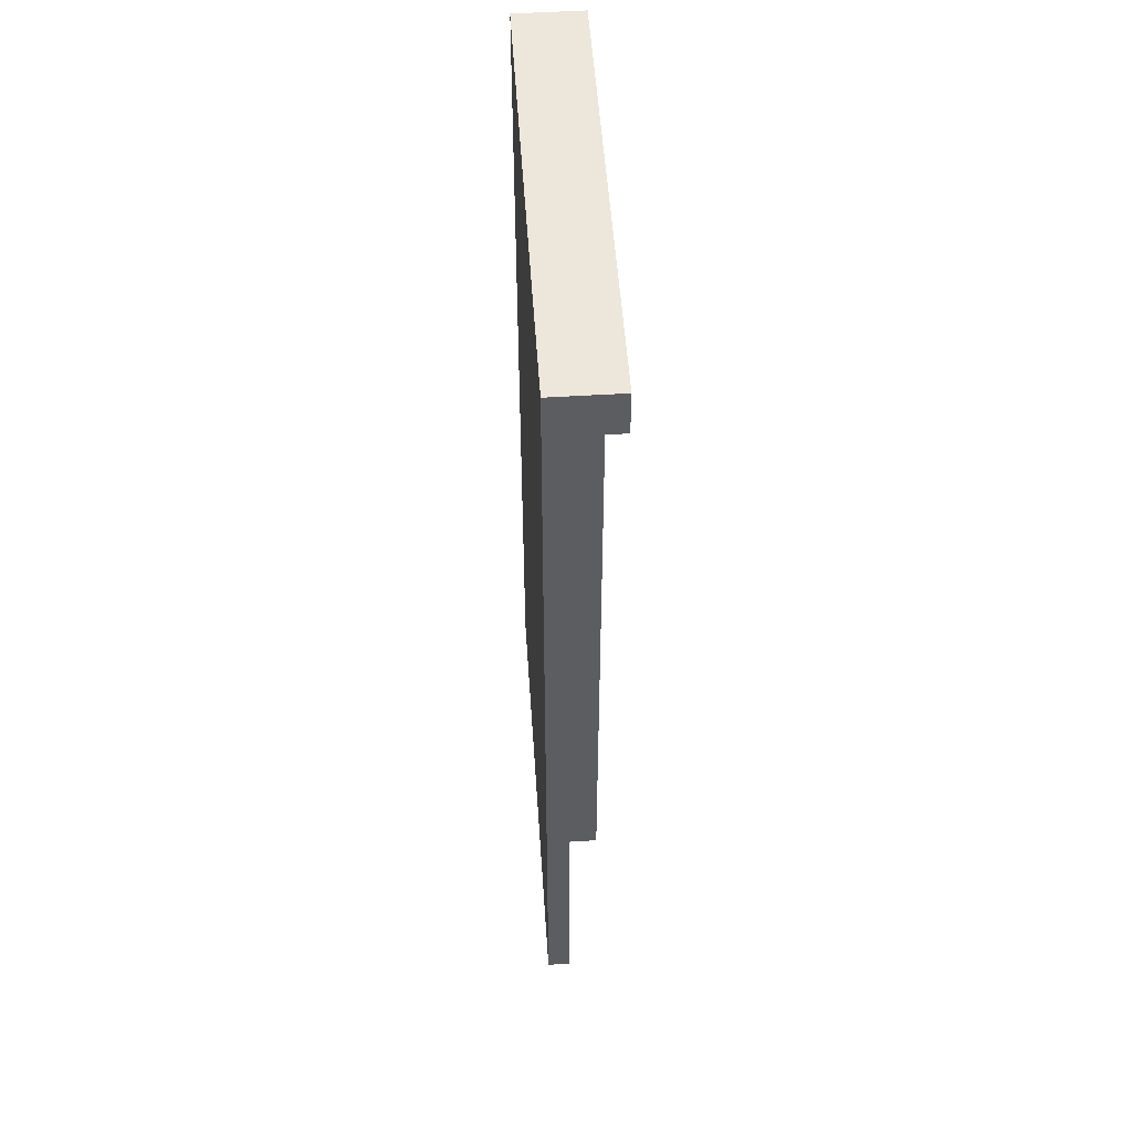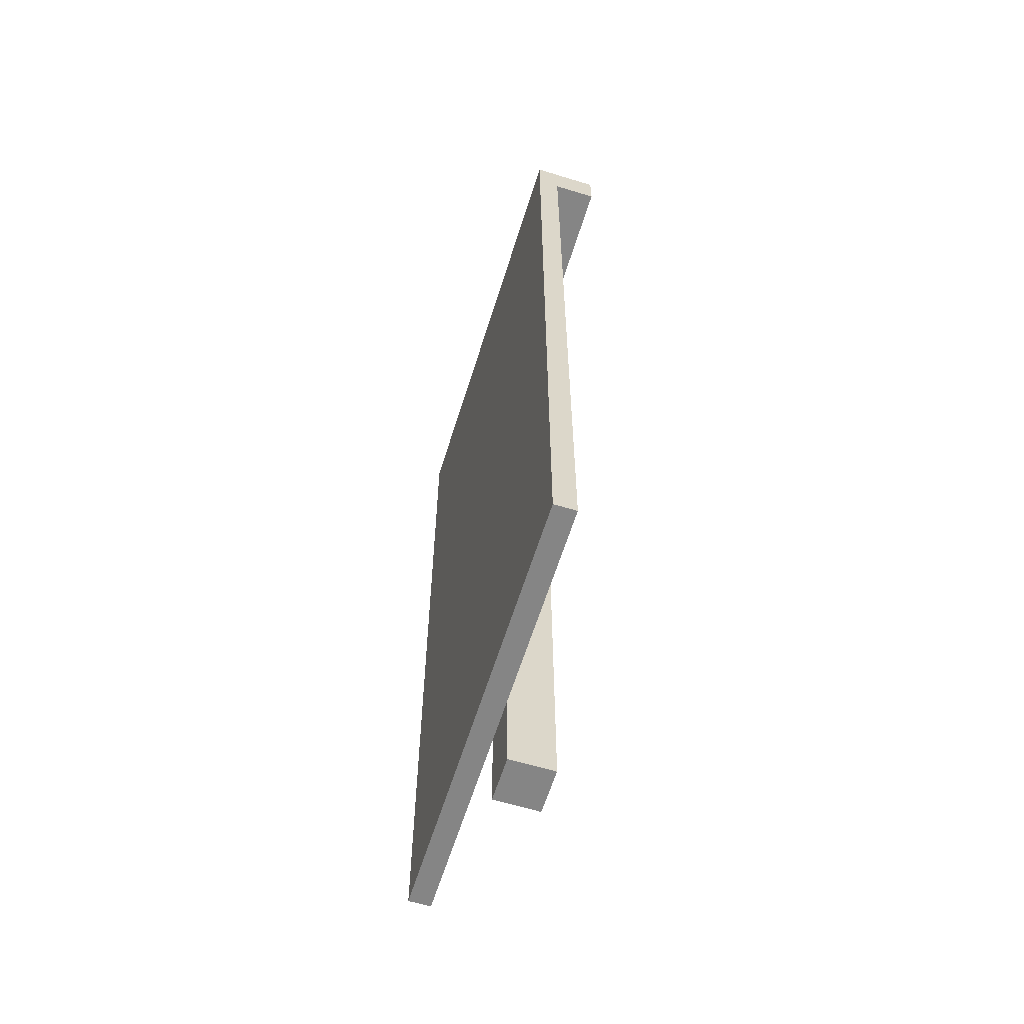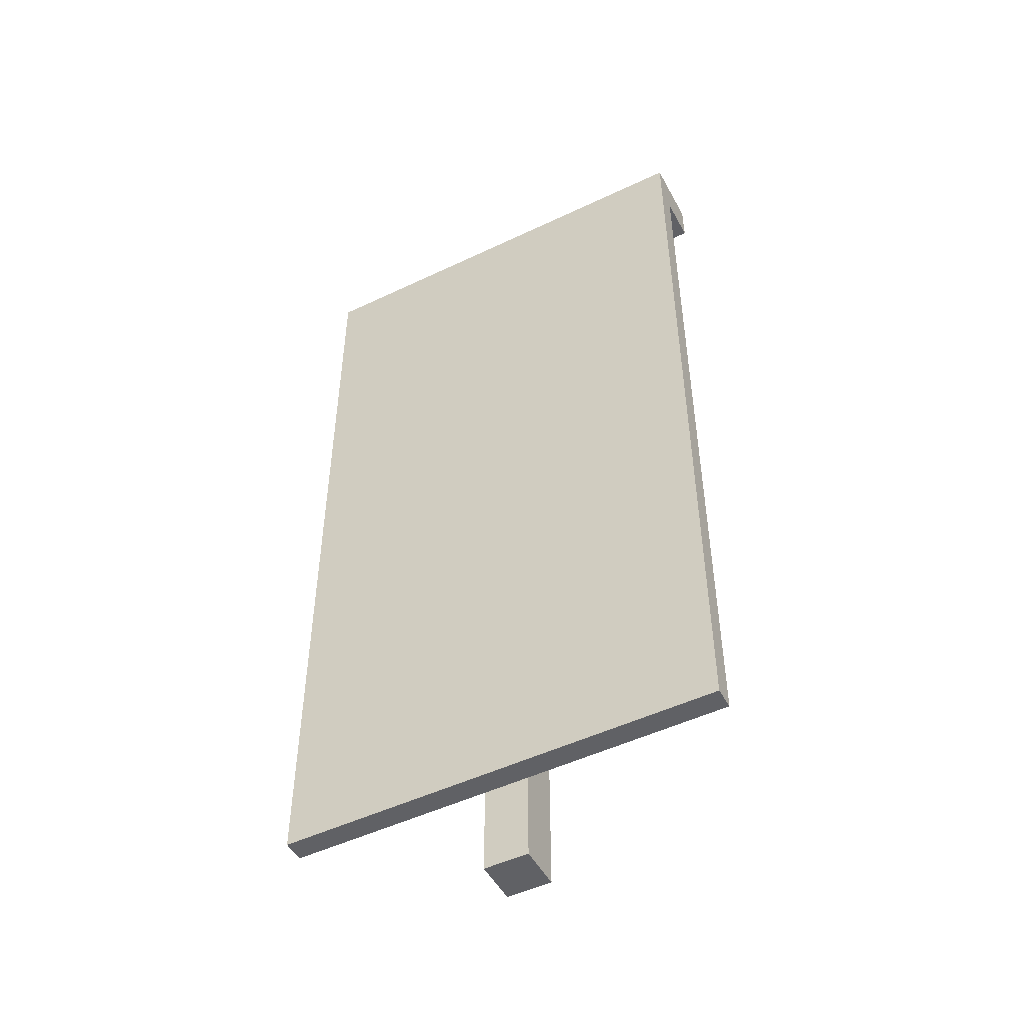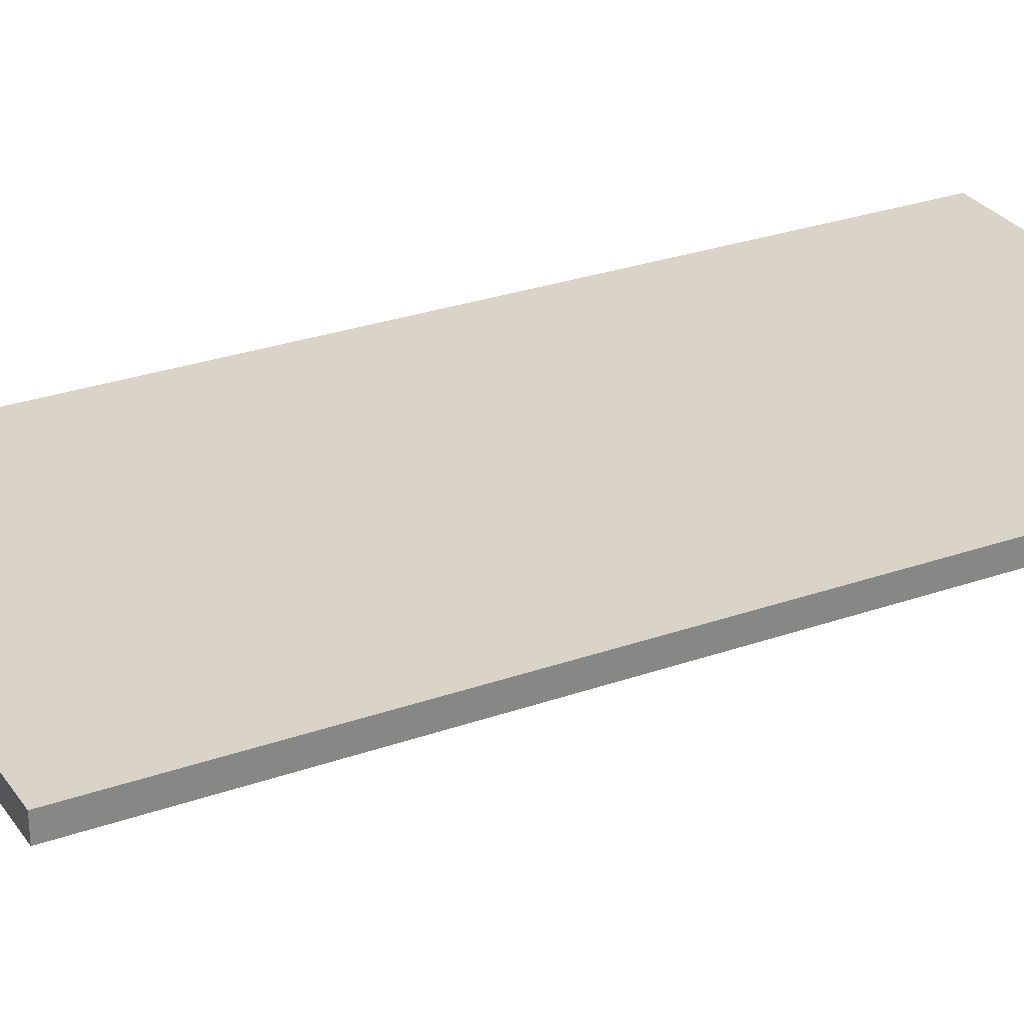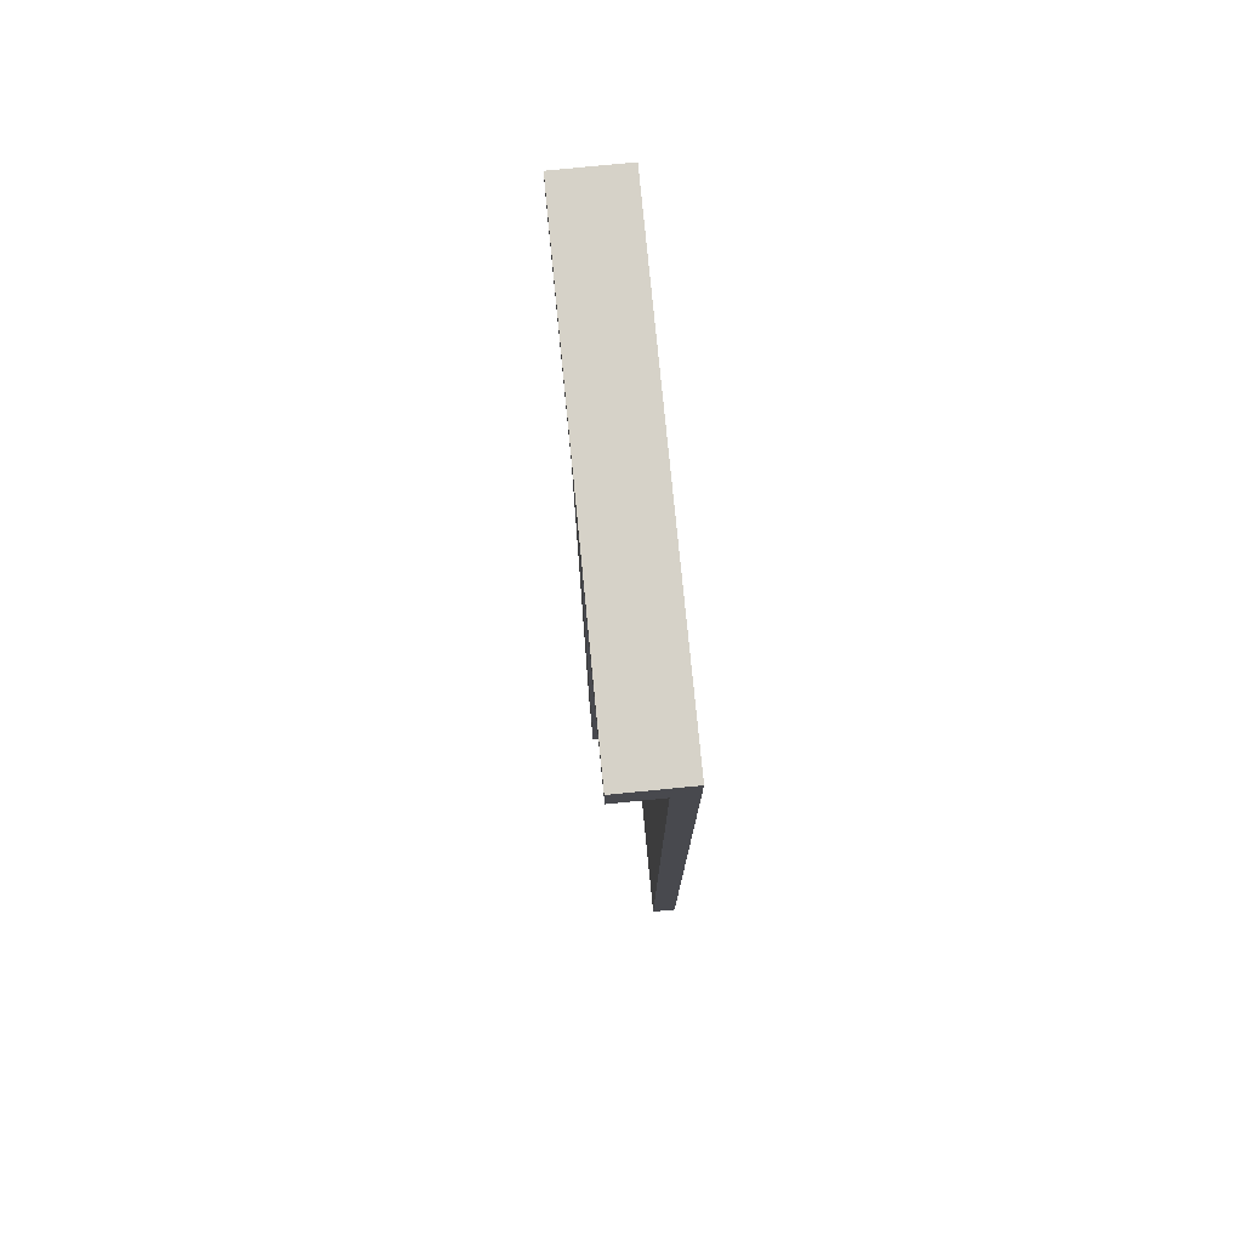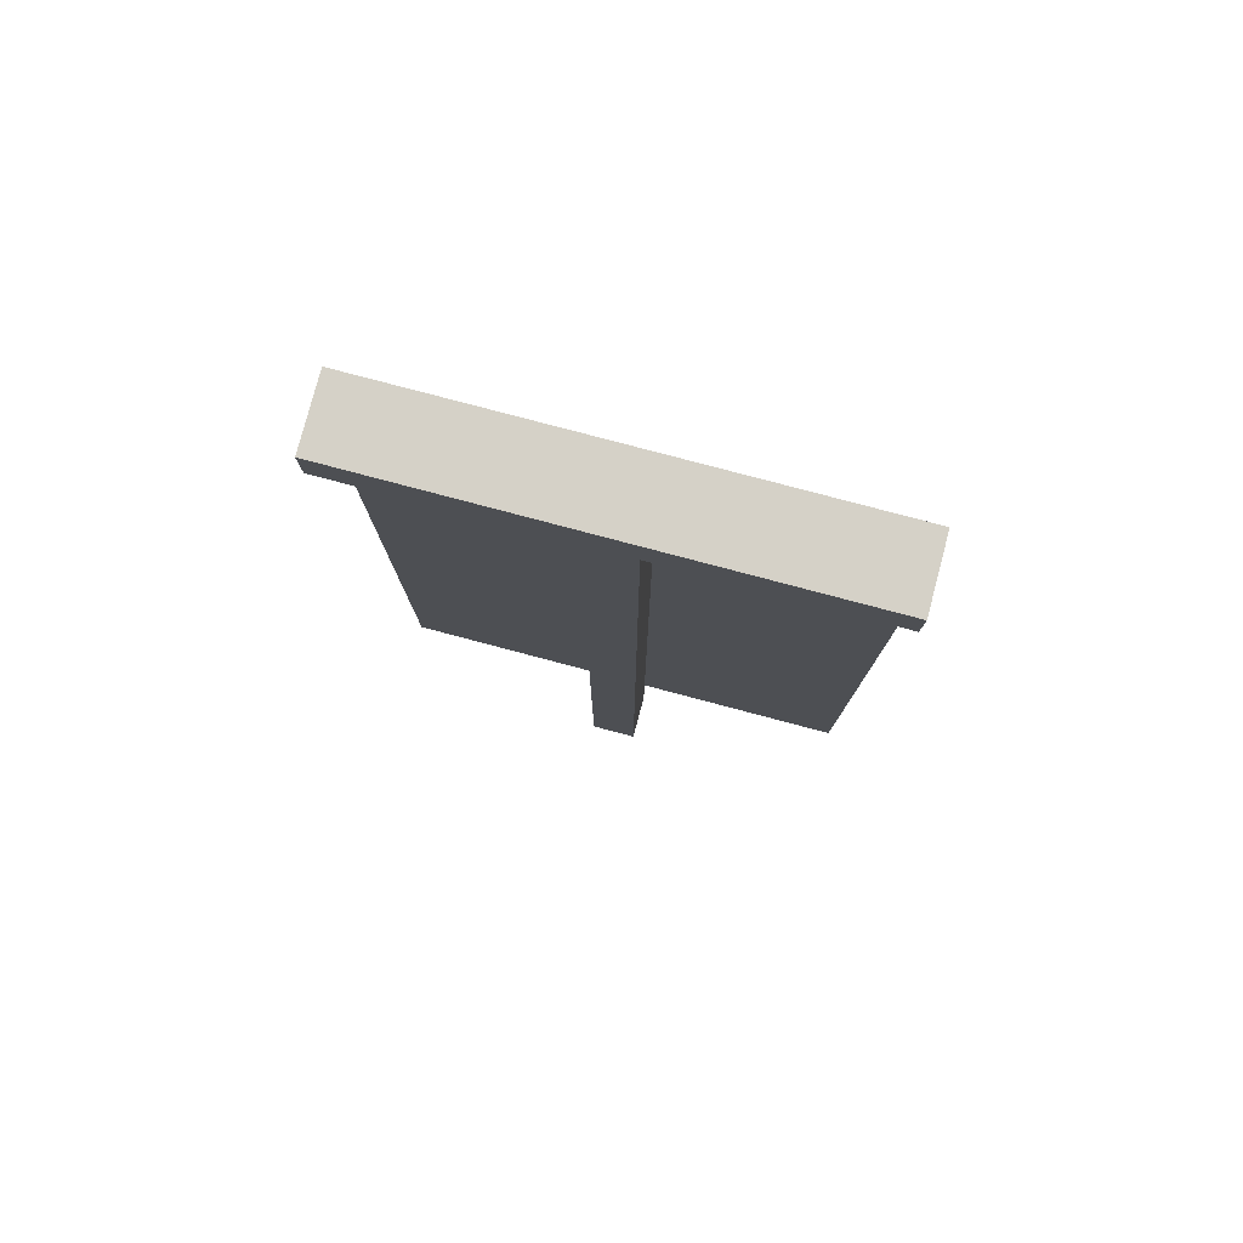
<metadata>
{"format":"obj","ext":"obj","renderer":"f3d","projection":"perspective","resolution":1024,"background":"white","views":[{"elev":52.2,"azim":86.2,"up":"+Y"},{"elev":-61.8,"azim":72.7,"up":"+Y"},{"elev":-49.9,"azim":27.7,"up":"+Y"},{"elev":28.5,"azim":62.1,"up":"+Z"},{"elev":77.7,"azim":-95.6,"up":"+Y"},{"elev":79.6,"azim":-165.2,"up":"+Y"}]}
</metadata>
<code>
o Cube_Cube.003
v 0.04167 0 -0.08333
v 0.04167 1.75 -0.08333
v 0.04167 0 0
v 0.04167 1.75 0
v -0.04167 0 -0.08333
v -0.04167 1.75 -0.08333
v -0.04167 0 -0
v -0.04167 1.75 -0
f 1 2 4 3
f 3 4 8 7
f 7 8 6 5
f 5 6 2 1
f 3 7 5 1
f 8 4 2 6
o Cube.001_Cube.004
v 0.4167 1.75 -0.08333
v 0.4167 1.833 -0.08333
v 0.4167 1.75 0
v 0.4167 1.833 0
v -0.4167 1.75 -0.08333
v -0.4167 1.833 -0.08333
v -0.4167 1.75 -0
v -0.4167 1.833 -0
f 9 10 12 11
f 11 12 16 15
f 15 16 14 13
f 13 14 10 9
f 11 15 13 9
f 16 12 10 14
o Cube.002_Cube.006
v 0.4167 0.1667 0
v 0.4167 1.833 0
v 0.4167 0.1667 0.04167
v 0.4167 1.833 0.04167
v -0.4167 0.1667 -0
v -0.4167 1.833 -0
v -0.4167 0.1667 0.04167
v -0.4167 1.833 0.04167
f 17 18 20 19
f 19 20 24 23
f 23 24 22 21
f 21 22 18 17
f 19 23 21 17
f 24 20 18 22

</code>
